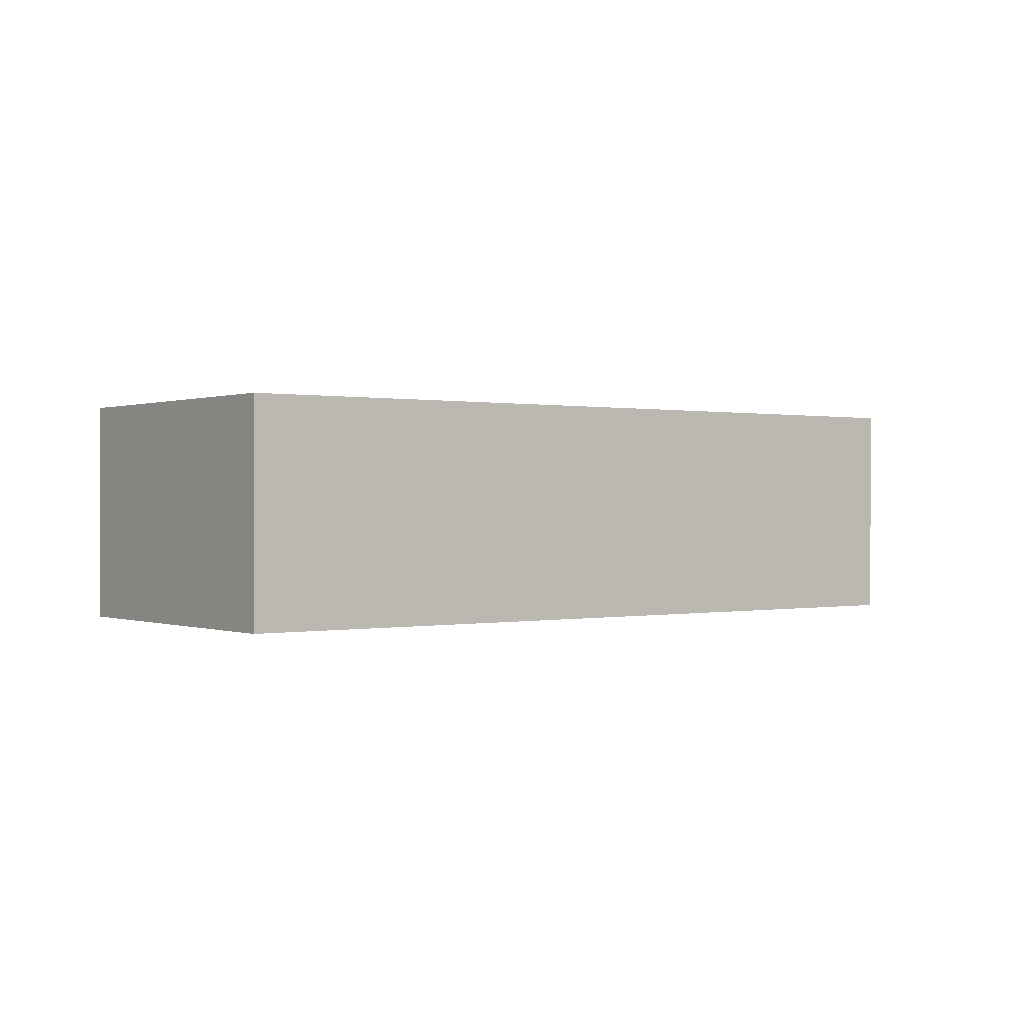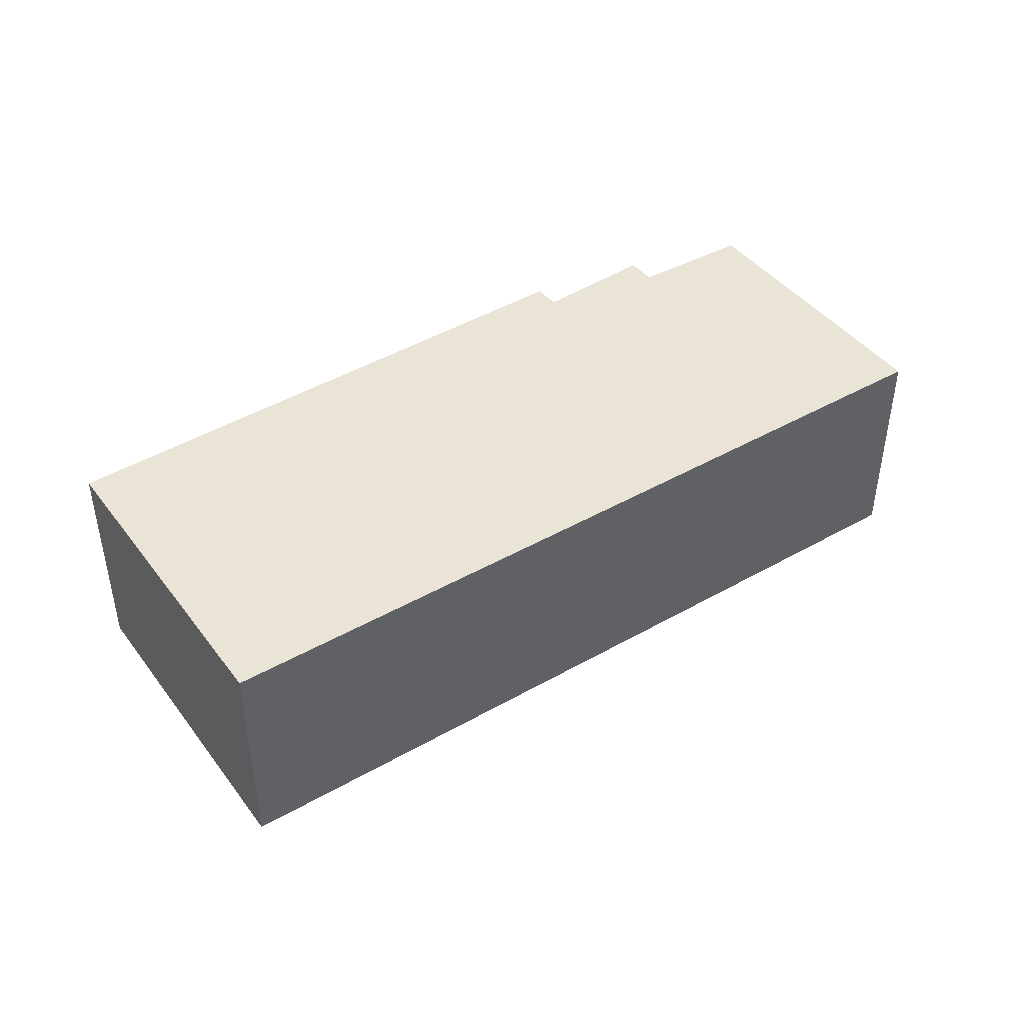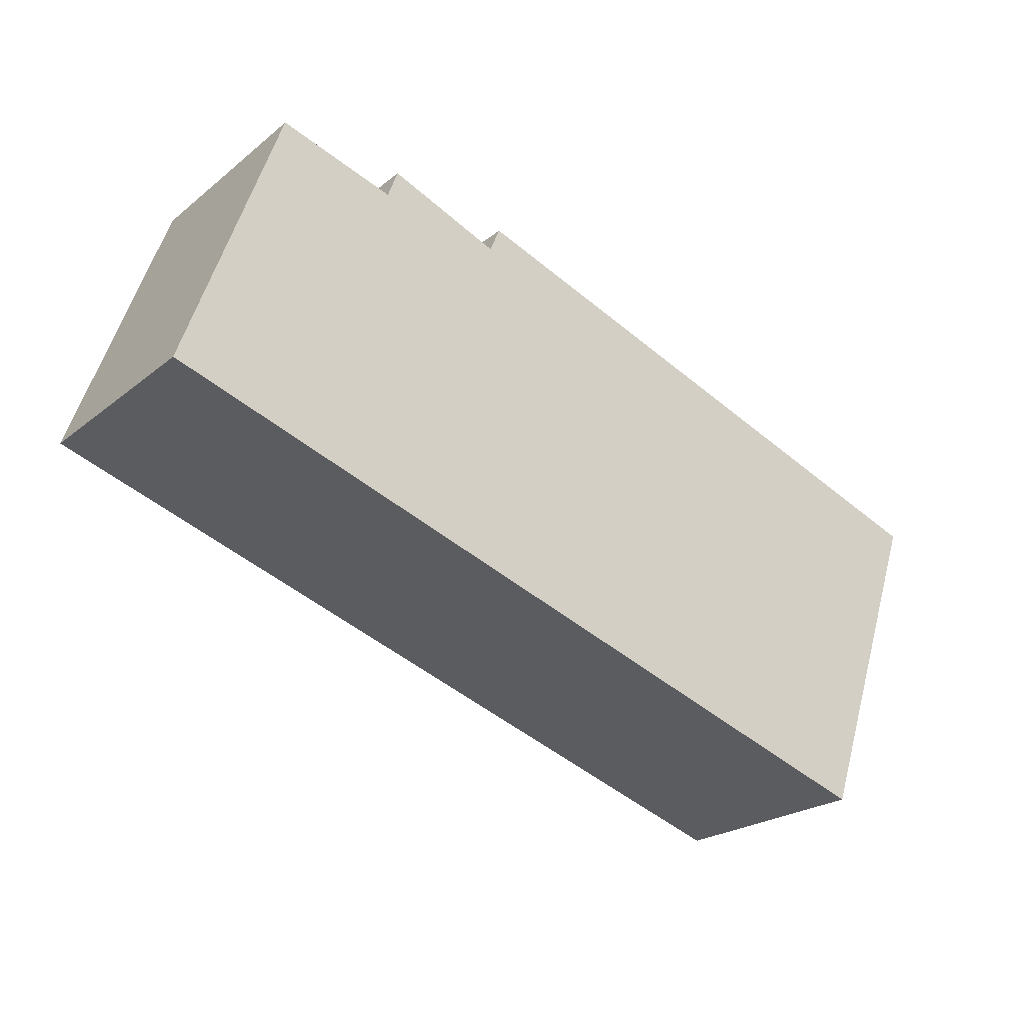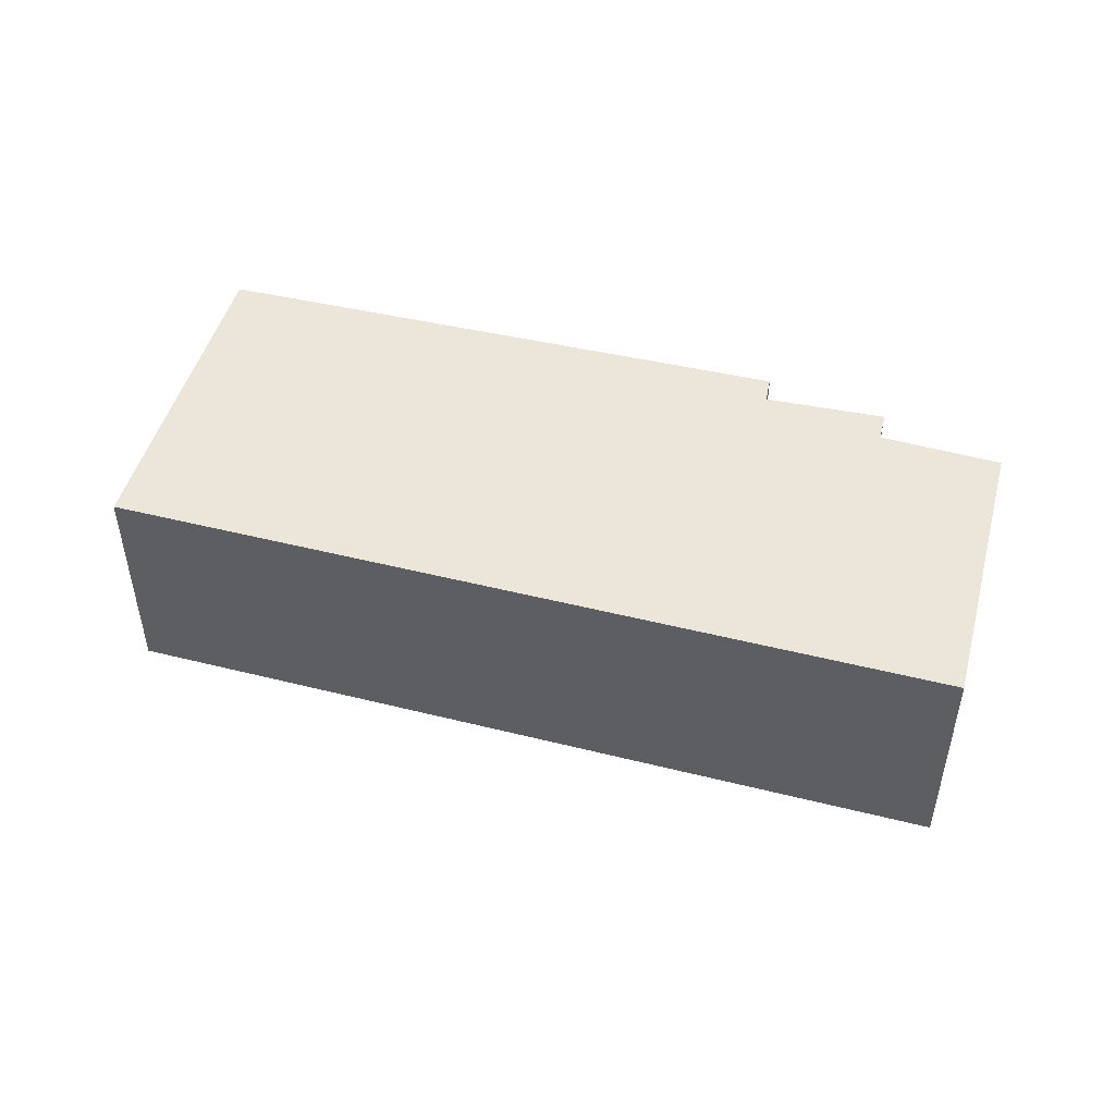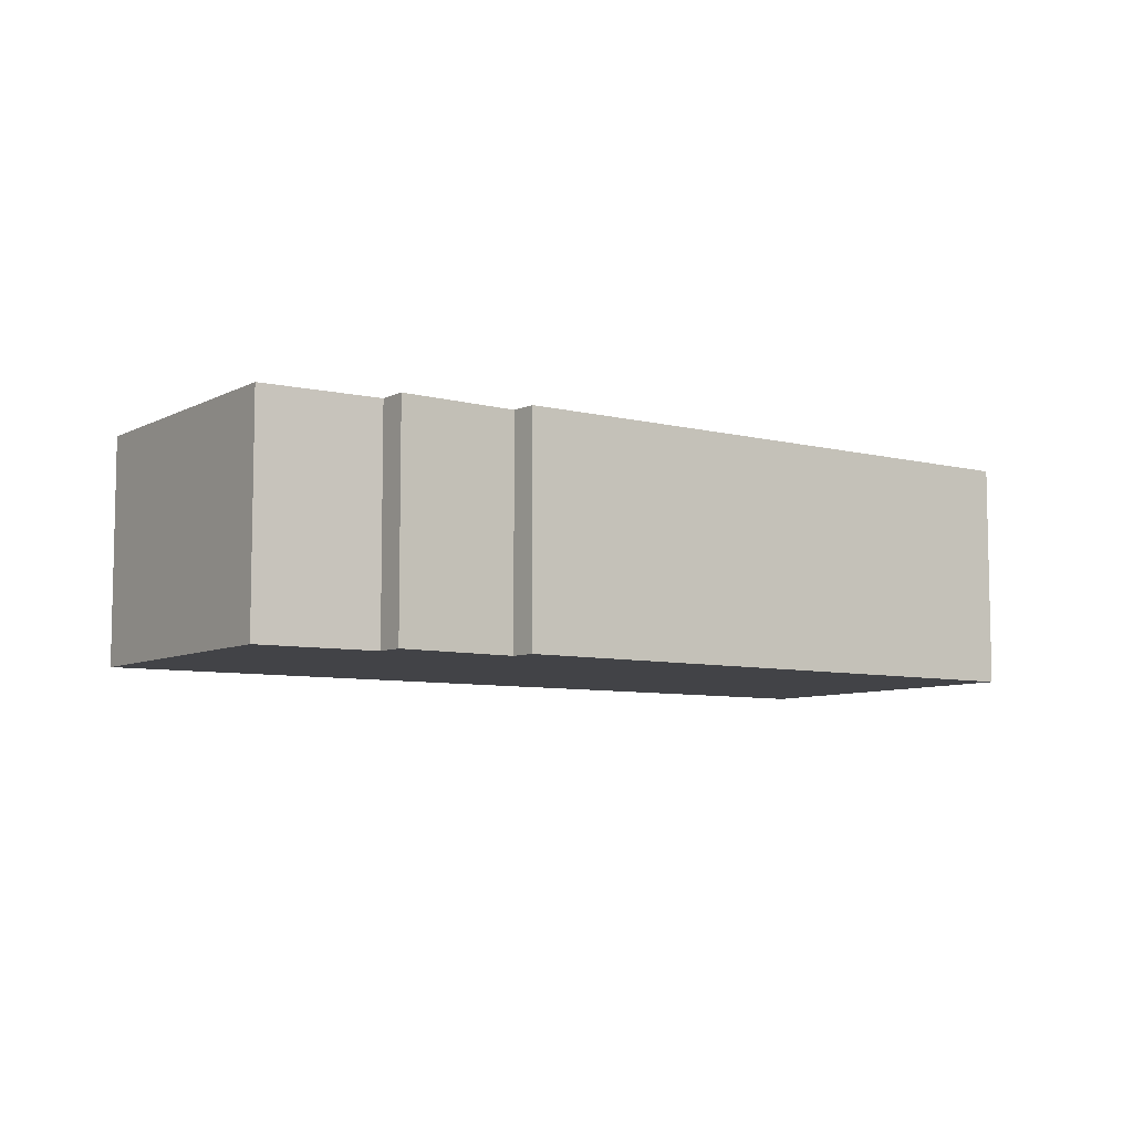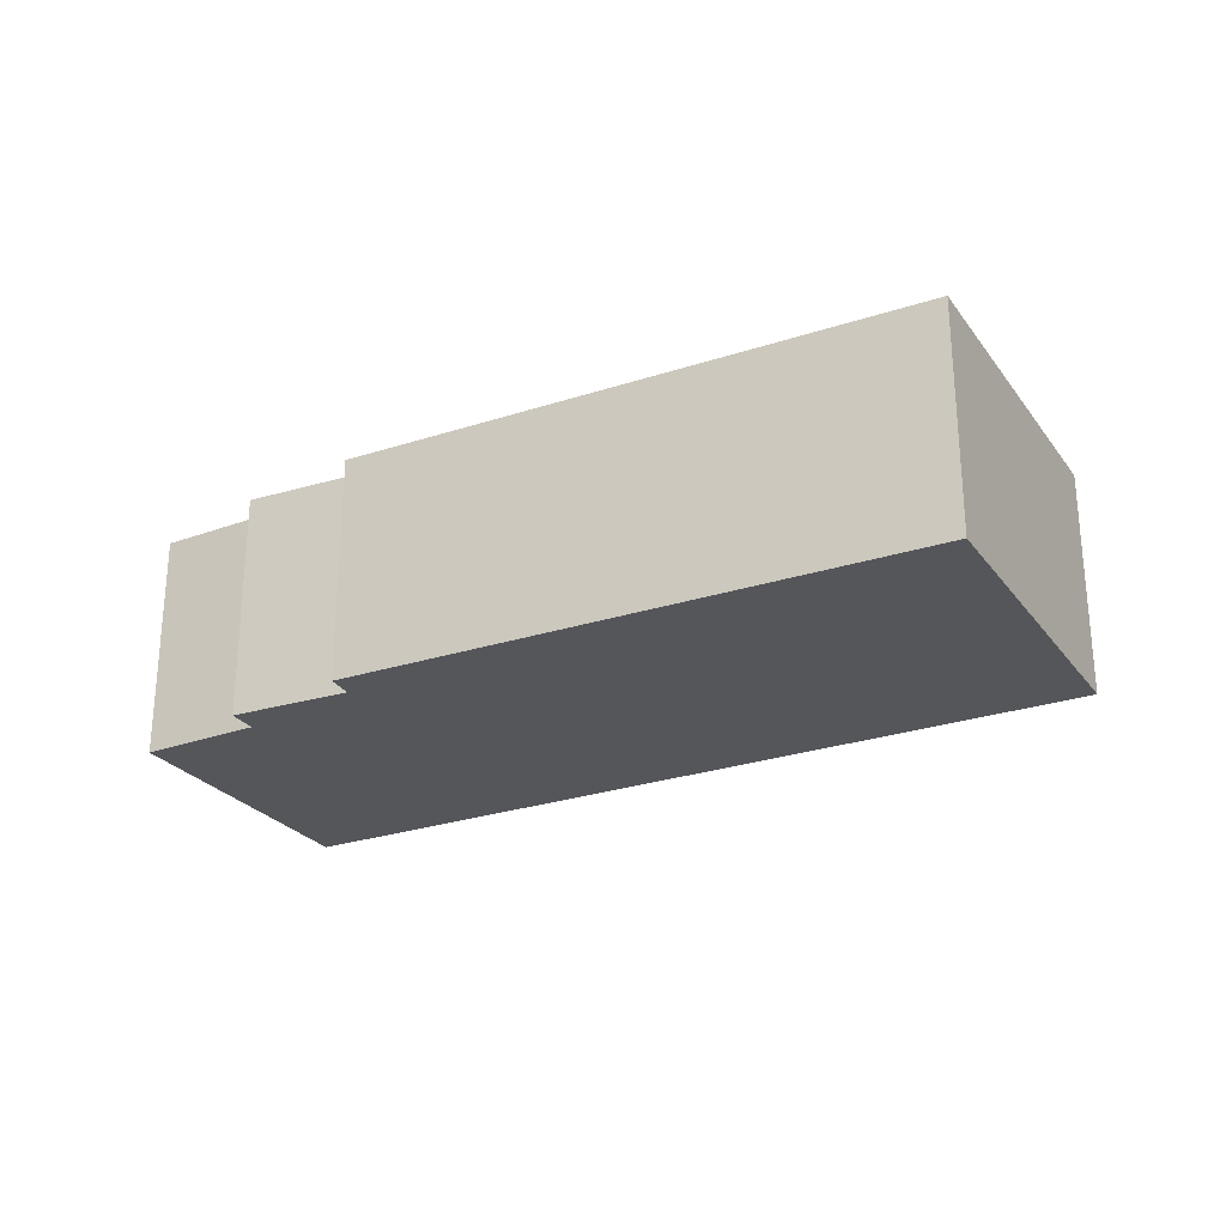
<metadata>
{"format":"obj","ext":"obj","renderer":"f3d","projection":"perspective","resolution":1024,"background":"white","views":[{"elev":0.2,"azim":161.9,"up":"+Y"},{"elev":43.6,"azim":164.8,"up":"+Y"},{"elev":-22.8,"azim":-36.9,"up":"+Z"},{"elev":48.3,"azim":-145.7,"up":"+Y"},{"elev":-7.4,"azim":-15.7,"up":"+Y"},{"elev":-26.0,"azim":47.1,"up":"+Y"}]}
</metadata>
<code>
v  7.908 2.237 -2.668
v  3.496 2.237 2.501
v  8.998 2.237 0.515
v  3.391 2.237 2.251
v  0 2.237 1.37e-16
v  2.156 2.237 2.423
v  2.261 2.237 2.707
v  0.983 2.237 2.781
v  3.496 -1.531e-16 2.501
v  8.998 -3.153e-17 0.515
v  0.983 -1.703e-16 2.781
v  2.156 -1.484e-16 2.423
v  2.261 -1.658e-16 2.707
v  3.391 -1.378e-16 2.251
v  7.908 1.634e-16 -2.668
v  0 0 0
g defaultobject
f 1 2 3
f 2 1 4
f 4 1 5
f 4 5 6
f 4 6 7
f 6 5 8
f 9 3 2
f 3 9 10
f 11 6 8
f 6 11 12
f 13 4 7
f 4 13 14
f 10 1 3
f 1 10 15
f 15 5 1
f 5 15 16
f 16 8 5
f 8 16 11
f 12 7 6
f 7 12 13
f 14 2 4
f 2 14 9
f 15 11 16
f 11 15 12
f 12 15 13
f 13 15 14
f 14 15 9
f 9 15 10

</code>
